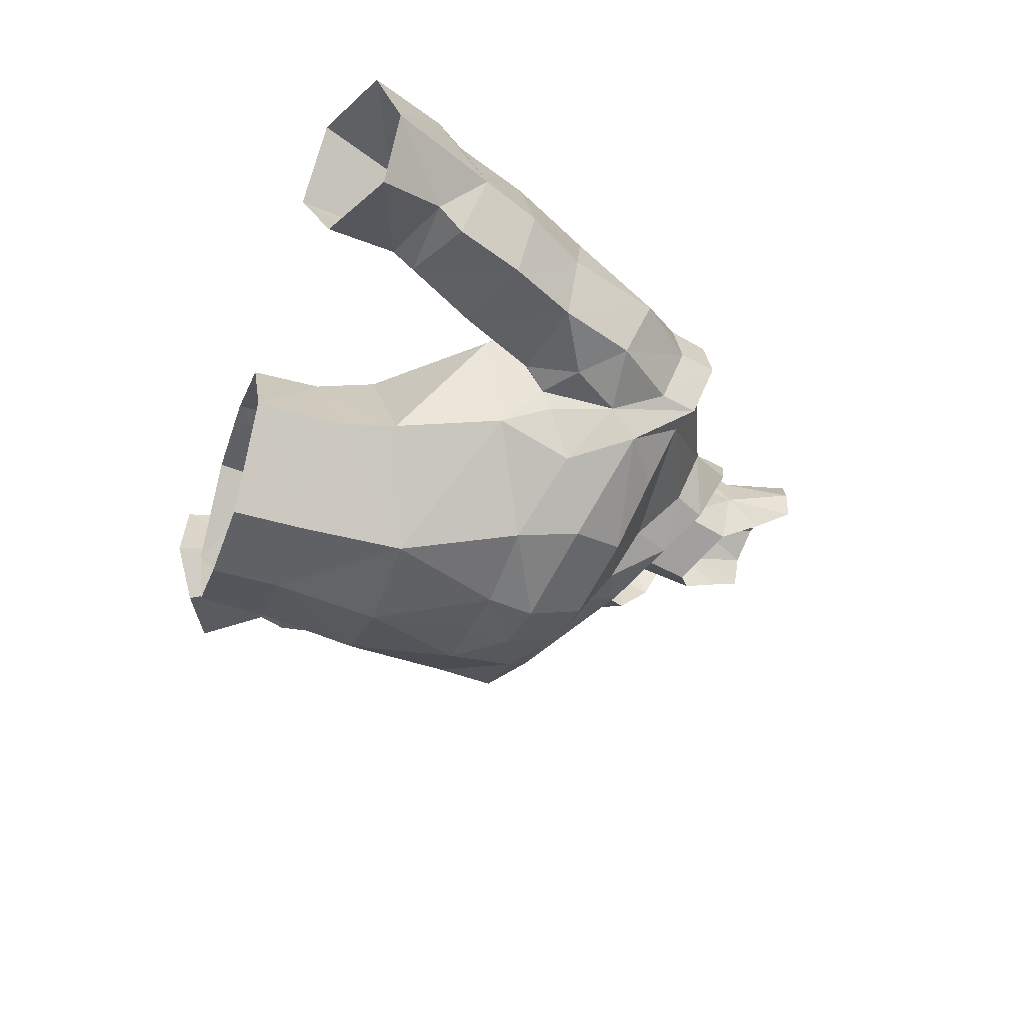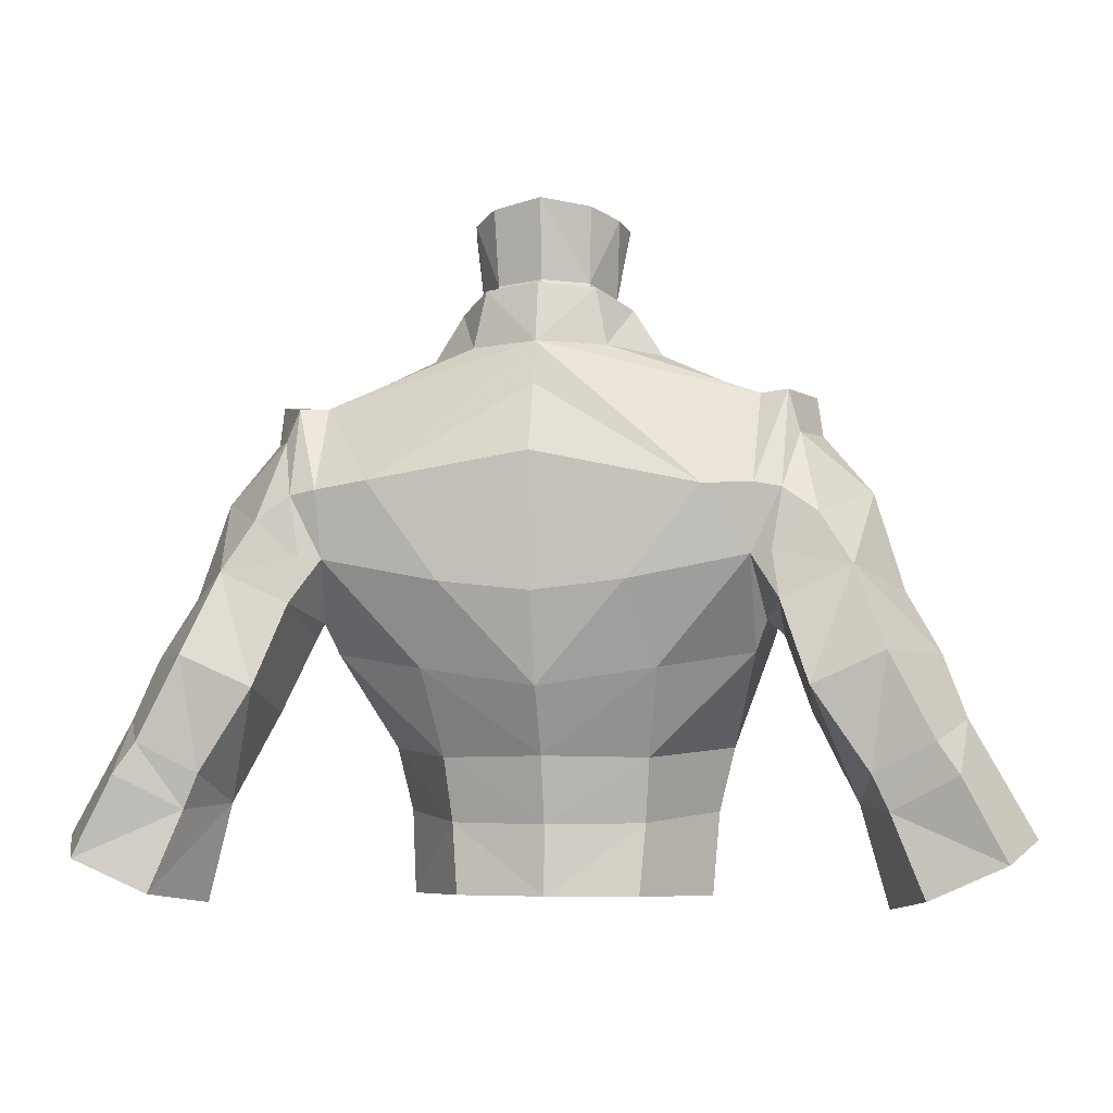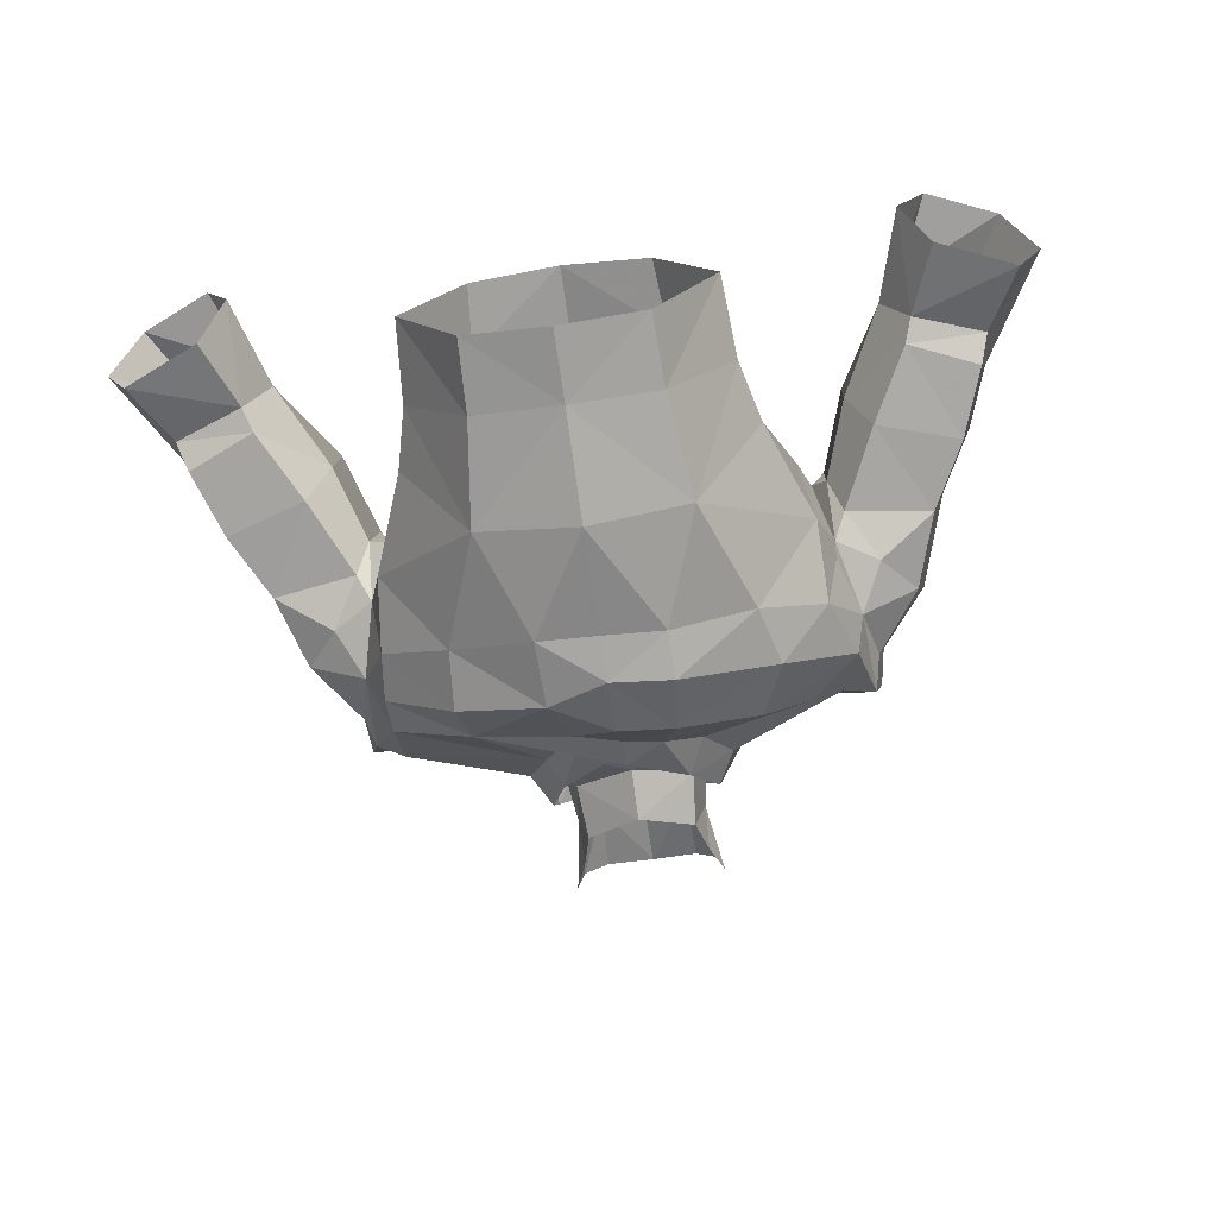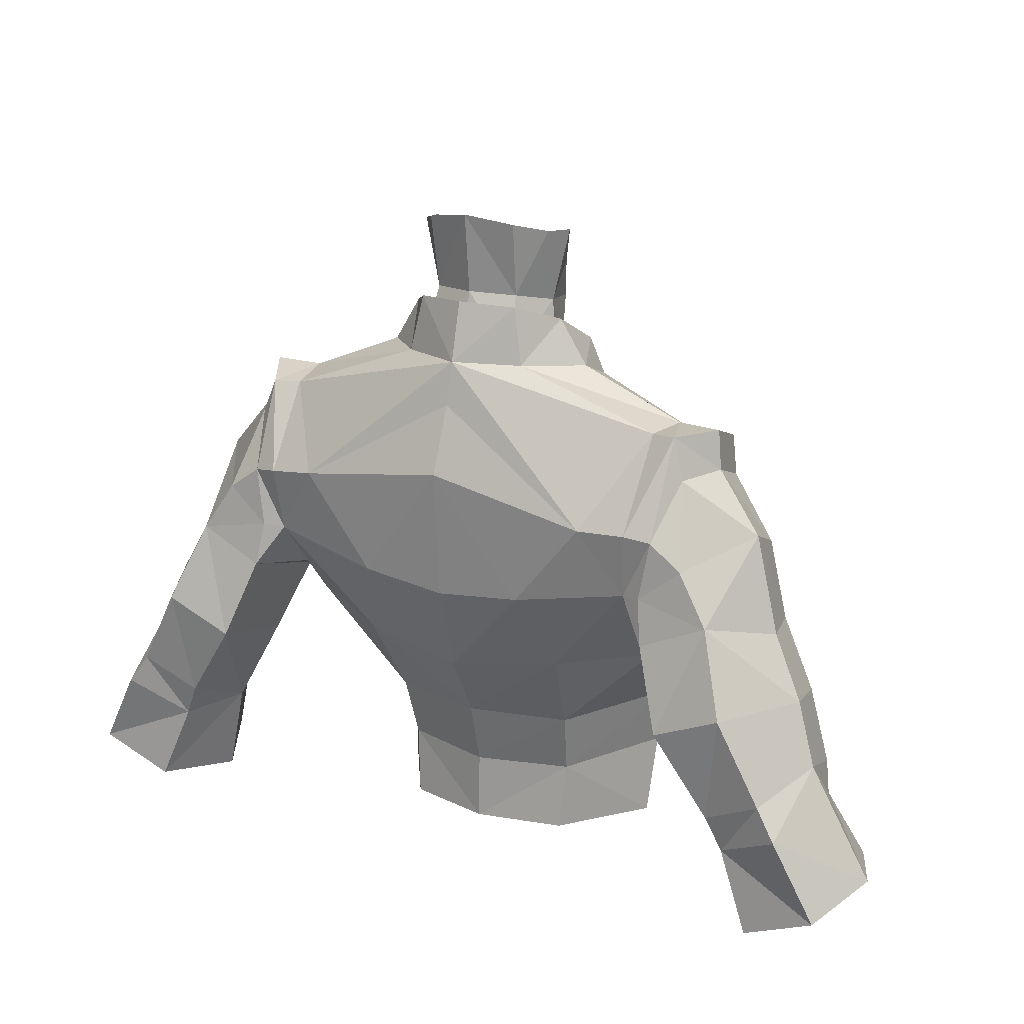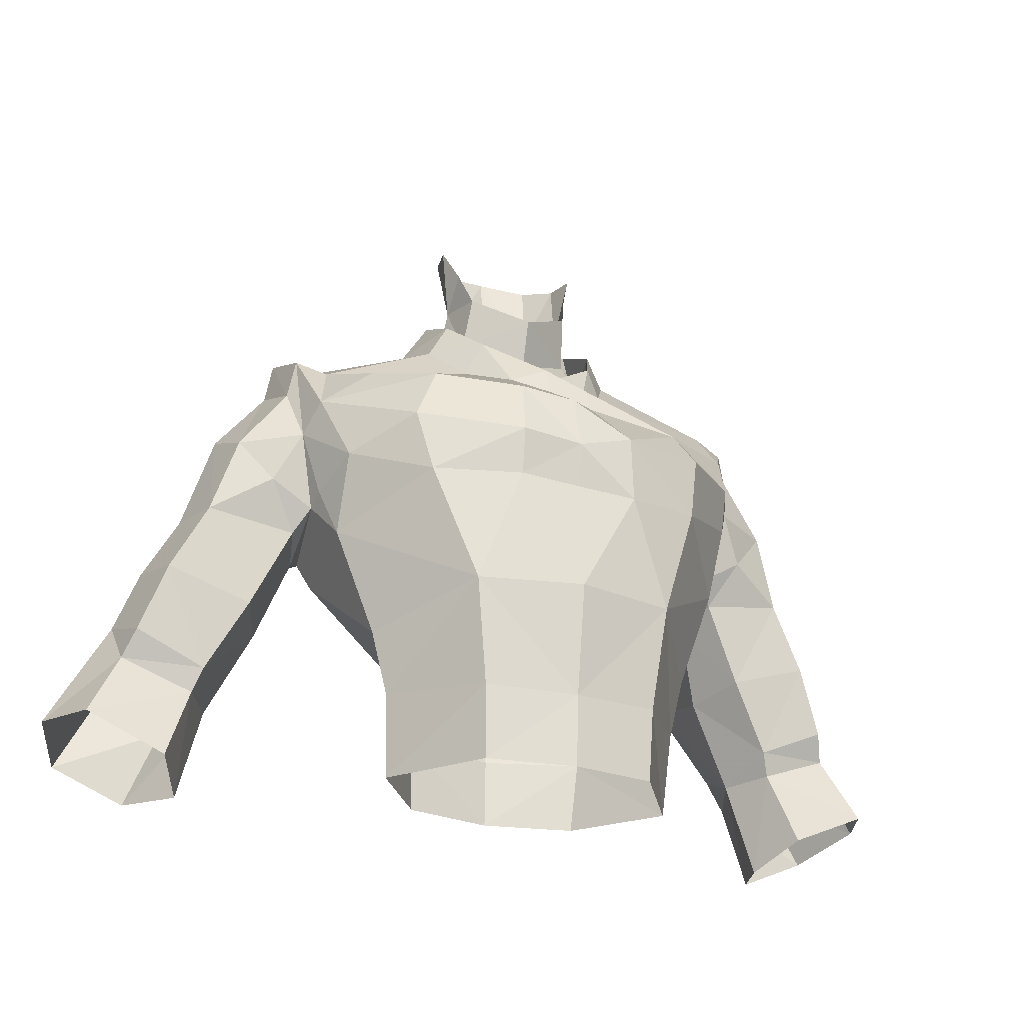
<metadata>
{"format":"obj","ext":"obj","renderer":"f3d","projection":"perspective","resolution":1024,"background":"white","views":[{"elev":-36.2,"azim":-108.8,"up":"+Y"},{"elev":-4.8,"azim":-170.4,"up":"+Z"},{"elev":-66.2,"azim":-171.9,"up":"+Y"},{"elev":19.2,"azim":-150.1,"up":"+Z"},{"elev":-26.2,"azim":-23.0,"up":"+Z"}]}
</metadata>
<code>
g taoist_armour_male_10000
v 6.007 6.851 71.8
v 7.967 6.581 71.52
v 7.812 6.192 68.99
v 9.058 4.745 74.75
v 8.013 4.444 74.79
v 8.339 2.536 75.06
v 10.23 2.755 75.13
v 8.339 2.536 75.06
v 4.298 2.738 76.76
v 3.934 0.4755 75.87
v 8.57 0.4811 74.36
v 2.441 4.604 76.93
v 4.298 2.738 76.76
v -0.0643 6.029 75.36
v -0.0643 5.609 76.98
v -0.0643 7.05 72.78
v 8.576 -1.815 70.79
v 5.359 -3.34 71.98
v 5.679 -4.648 70.23
v 8.976 6.33 71.35
v 9.661 0.6196 73.81
v 10.23 2.755 75.13
v 8.584 -1.288 72.35
v 9.441 -0.0657 70.58
v 3.034 -1.088 74.46
v 1.439 -2.667 72.7
v 8.388 -1.687 68.92
v 9.945 0.7824 72.69
v 10.34 2.981 73.65
v 10.34 2.981 73.65
v 9.548 4.854 73.49
v 2.302 -5.721 67.42
v 3.876 -5.124 63.24
v 5.496 -4.464 67.88
v 4.315 5.078 65.02
v 7.769 3.484 65.59
v 6.576 -0.9997 62.13
v 5.965 -1.026 59.68
v 3.585 2.715 59.33
v 3.805 3.323 61.75
v -0.06428 3.685 59.3
v -0.06428 4.352 61.82
v -0.0643 5.694 64.34
v -0.06428 -5.344 59.02
v 3.364 -4.668 59.17
v -0.06428 -6.054 63.22
v 5.965 -1.026 59.68
v 6.576 -0.9997 62.13
v -0.06428 -5.171 56.27
v 3.261 -4.441 56.37
v 2.258 -5.647 70.08
v 7.769 3.484 65.59
v 8.229 3.986 66.73
v 8.743 0.6512 67.75
v 8.106 -0.8237 66.18
v 3.371 6.664 68.12
v -0.0643 6.7 67.74
v -0.06426 -5.752 67.49
v 8.229 3.986 66.73
v 3.2 2.803 78.5
v 2.005 4.352 79.12
v 1.97 4.573 77.06
v 3.598 2.661 76.45
v -0.0643 5.023 79.27
v -0.0643 4.83 77.49
v 2.523 -1.187 75.67
v 3.213 0.3072 77.2
v 3.334 0.9758 75.9
v 2.523 -1.187 75.67
v 2.201 -1.241 74.4
v 3.213 0.3072 77.2
v 2.005 4.352 79.12
v 3.2 2.803 78.5
v 5.735 -0.5888 56.5
v 3.366 2.963 56.64
v -0.0722 3.748 56.66
v 5.735 -0.5888 56.5
v -0.0643 5.023 79.27
v 3.2 2.803 78.5
v -2.43 -5.703 67.64
v -4.004 -5.124 63.24
v -6.705 -0.9997 62.13
v -3.933 3.323 61.75
v -3.714 2.715 59.33
v -6.094 -1.026 59.68
v -4.443 5.078 65.02
v -0.07115 -6.02 69.22
v -3.493 -4.668 59.17
v -6.705 -0.9997 62.13
v -6.094 -1.026 59.68
v -8.234 -0.8238 66.18
v -5.669 -4.525 67.78
v -8.269 -2.121 69.02
v -2.464 -6.042 69.44
v -2.247 -5.294 71.72
v -6.294 -4.309 70.17
v -3.389 -4.441 56.37
v -1.567 -2.598 73.55
v -5.372 -3.882 72.32
v -2.569 4.604 76.93
v -8.211 4.426 75.01
v -8.43 2.539 75
v -4.426 2.738 76.76
v -7.897 3.484 65.59
v -8.872 0.6512 67.75
v -8.357 3.986 66.73
v -3.499 6.664 68.12
v -6.256 6.801 71.48
v -7.305 -1.691 73.06
v -9.205 -1.123 71.63
v -7.897 3.484 65.59
v -8.532 0.4651 73.86
v -4.062 0.4755 75.87
v -4.426 2.738 76.76
v -8.43 2.539 75
v -8.357 3.986 66.73
v -7.941 6.192 68.99
v -3.02 -1.101 74.3
v -3.329 2.803 78.5
v -3.727 2.661 76.45
v -2.099 4.573 77.06
v -2.133 4.352 79.12
v -2.322 -1.238 75.81
v -3.341 0.3072 77.2
v -3.462 0.9758 75.9
v -2.322 -1.238 75.81
v -3.341 0.3072 77.2
v -3.329 2.803 78.5
v -2.133 4.352 79.12
v -3.495 2.963 56.64
v -5.864 -0.5888 56.5
v -5.864 -0.5888 56.5
v -3.329 2.803 78.5
v -0.06426 -5.381 71.48
v -0.06427 -3.042 73.09
v -2.329 -1.241 74.4
v 0.008671 -2.637 73.79
v 1.182 -2.637 72.77
v 0.008671 -2.637 73.79
v -9.236 4.711 75.09
v -10.17 2.75 75.01
v -8.095 6.581 71.52
v -9.103 6.33 71.35
v -9.57 -0.06572 70.58
v -10.17 2.75 75.01
v -9.812 0.5573 74.18
v -10.07 0.7824 72.69
v -10.4 2.987 73.53
v -10.4 2.987 73.53
v -9.677 4.854 73.49
v 1.692 -3.232 72.53
v 8.229 3.986 66.73
v 8.868 6.813 67.36
v 8.786 3.04 66.24
v 7.812 6.192 68.99
v 8.599 6.501 69.08
v 8.976 6.33 71.35
v -8.357 3.986 66.73
v -8.915 3.04 66.24
v -8.996 6.813 67.36
v -7.941 6.192 68.99
v -8.728 6.501 69.08
v -9.103 6.33 71.35
v 2.201 -1.241 74.4
v 2.244 0.9396 76.81
v -0.06428 -0.2449 75.77
v -0.06427 -1.121 74.23
v -0.06427 -0.8352 77.66
v 2.056 0.3016 78.83
v 2.516 2.237 79.1
v 1.672 3.663 79.42
v 1.775 4.066 82.26
v 2.693 2.922 81.92
v 2.516 2.237 79.1
v -0.0643 4.262 79.51
v -0.0643 4.565 82.57
v 2.805 2.503 76.85
v 1.97 4.573 77.06
v -0.0643 4.83 77.49
v 2.443 0.9811 80.38
v 2.936 1.637 81.78
v 2.936 1.637 81.78
v 3.334 0.9758 75.9
v 2.805 2.503 76.85
v 3.598 2.661 76.45
v 3.598 2.661 76.45
v -0.06427 -2.493 73.13
v -2.329 -1.241 74.4
v -2.373 0.9395 76.81
v -2.184 0.3016 78.83
v -2.616 2.136 79.06
v -1.8 3.663 79.42
v -2.616 2.136 79.06
v -2.822 2.922 81.92
v -1.903 4.066 82.26
v -2.099 4.573 77.06
v -2.934 2.503 76.85
v -2.572 0.9811 80.38
v -3.065 1.637 81.78
v -3.065 1.637 81.78
v -2.934 2.503 76.85
v -3.462 0.9758 75.9
v -3.727 2.661 76.45
v -3.727 2.661 76.45
v -1.126 -2.194 73.51
v 1.182 -2.637 72.77
v -8.815 -0.1389 68.12
v 5.359 -3.34 71.98
v 1.439 -2.667 72.7
v 1.653 -2.873 73.56
v -0.06427 -2.66 74.3
v -0.06427 -2.493 73.13
v -1.126 -2.194 73.51
v -0.06427 -2.66 74.3
v 1.182 -2.637 72.77
v 1.653 -2.873 73.56
v 10.34 2.981 73.65
v 9.945 0.7824 72.69
v 11.7 1.178 70.37
v 12.11 3.46 71.34
v 10.26 6.4 70.44
v 9.548 4.854 73.49
v 8.743 0.6512 67.75
v 9.249 1.353 66.88
v 10.37 0.6498 68.76
v 9.441 -0.0657 70.58
v 13.22 3.945 67.72
v 11.49 6.7 68.53
v 12.62 1.638 67.5
v 15.37 4.989 63.13
v 12.63 7.852 65.48
v 14.5 4.496 65.43
v 12.64 7.112 59.87
v 12.04 7.322 61.19
v 14.29 7.703 62.31
v 15.08 7.931 61.16
v 14.92 2.397 62.25
v 13.97 1.973 64.9
v 10.7 1.881 63.82
v 8.786 3.04 66.24
v 9.834 4.177 63.42
v 12.2 2.446 61.06
v 11.53 4.693 60.07
v 9.834 4.177 63.42
v 9.956 7.68 64.28
v 11.53 4.693 60.07
v 15.31 3.047 61.22
v 12.52 2.838 60.15
v 16.59 2.315 58.64
v 17.74 4.87 58.87
v 12.53 4.36 56.36
v 13.53 2.252 57.29
v 16.68 7.718 58.11
v 13.85 7.468 56.83
v 12.53 4.36 56.36
v 8.229 3.986 66.73
v -10.4 2.987 73.53
v -12.24 3.46 71.34
v -11.83 1.178 70.37
v -10.07 0.7824 72.69
v -9.677 4.854 73.49
v -10.39 6.4 70.44
v -8.872 0.6512 67.75
v -9.57 -0.06572 70.58
v -10.5 0.6498 68.76
v -9.378 1.353 66.88
v -11.62 6.7 68.53
v -13.34 3.945 67.72
v -12.75 1.638 67.5
v -15.5 4.989 63.13
v -14.63 4.496 65.43
v -12.76 7.852 65.48
v -12.76 7.112 59.87
v -15.21 7.931 61.16
v -14.42 7.703 62.31
v -12.17 7.322 61.19
v -15.05 2.397 62.25
v -14.1 1.973 64.9
v -10.83 1.881 63.82
v -9.962 4.177 63.42
v -8.915 3.04 66.24
v -12.33 2.446 61.06
v -11.66 4.693 60.07
v -9.962 4.177 63.42
v -10.08 7.68 64.28
v -11.66 4.693 60.07
v -15.43 3.047 61.22
v -12.65 2.838 60.15
v -17.87 4.87 58.87
v -16.72 2.315 58.64
v -13.65 2.252 57.29
v -12.66 4.36 56.36
v -16.81 7.718 58.11
v -13.98 7.468 56.83
v -12.66 4.36 56.36
v -8.357 3.986 66.73
f 1 2 3
f 4 5 6
f 6 7 4
f 8 9 10
f 10 11 8
f 12 13 6
f 6 5 12
f 5 4 2
f 14 15 1
f 1 16 14
f 17 18 19
f 3 2 20
f 8 11 21
f 21 22 8
f 23 17 24
f 25 26 18
f 18 23 25
f 21 11 23
f 17 27 24
f 28 29 22
f 22 21 28
f 24 28 21
f 21 23 24
f 4 7 30
f 30 31 4
f 4 31 20
f 32 33 34
f 35 3 36
f 37 38 39
f 39 40 37
f 41 42 40
f 40 39 41
f 35 40 42
f 42 43 35
f 44 45 33
f 33 46 44
f 33 45 47
f 47 48 33
f 44 49 50
f 50 45 44
f 51 19 18
f 52 53 54
f 54 55 52
f 56 57 16
f 56 16 1
f 55 48 52
f 58 46 32
f 36 40 35
f 36 37 40
f 36 3 59
f 60 61 62
f 62 63 60
f 64 65 62
f 62 61 64
f 11 10 25
f 25 23 11
f 66 25 10
f 67 63 68
f 60 63 67
f 69 67 68
f 68 70 69
f 71 66 10
f 12 72 73
f 73 13 12
f 74 75 39
f 39 38 74
f 39 75 76
f 76 41 39
f 77 47 45
f 45 50 77
f 43 56 35
f 15 78 72
f 72 12 15
f 71 10 9
f 9 79 71
f 80 81 46
f 82 83 84
f 84 85 82
f 41 84 83
f 83 42 41
f 86 43 42
f 42 83 86
f 80 58 87
f 44 46 81
f 81 88 44
f 81 89 90
f 90 88 81
f 91 92 93
f 94 95 96
f 44 88 97
f 97 49 44
f 98 99 95
f 100 101 102
f 102 103 100
f 104 91 105
f 105 106 104
f 107 57 43
f 107 108 16
f 99 109 110
f 92 91 81
f 108 15 14
f 14 16 108
f 58 80 46
f 111 86 83
f 111 83 82
f 87 95 94
f 112 113 114
f 114 115 112
f 111 116 117
f 99 98 118
f 118 109 99
f 107 117 108
f 119 120 121
f 121 122 119
f 64 122 121
f 121 65 64
f 118 113 112
f 112 109 118
f 123 113 118
f 124 125 120
f 119 124 120
f 126 125 124
f 127 113 123
f 100 103 128
f 128 129 100
f 84 130 131
f 131 85 84
f 76 130 84
f 84 41 76
f 132 97 88
f 88 90 132
f 43 86 107
f 129 78 15
f 15 100 129
f 127 133 114
f 114 113 127
f 134 87 51
f 95 134 135
f 135 98 95
f 126 136 125
f 26 25 66
f 66 137 26
f 70 138 139
f 139 69 70
f 140 141 102
f 102 101 140
f 142 143 140
f 110 144 93
f 115 145 146
f 146 112 115
f 110 109 112
f 147 146 145
f 145 148 147
f 144 146 147
f 146 144 110
f 149 141 140
f 140 150 149
f 140 143 150
f 99 96 95
f 32 87 58
f 19 27 17
f 19 34 27
f 27 54 24
f 55 54 27
f 34 55 27
f 95 87 134
f 18 151 51
f 151 135 134
f 134 51 151
f 123 118 98
f 92 80 94
f 94 96 92
f 94 80 87
f 87 32 51
f 51 32 34
f 34 19 51
f 143 142 117
f 152 153 154
f 155 156 153
f 153 152 155
f 157 156 155
f 158 159 160
f 161 158 160
f 160 162 161
f 162 163 161
f 164 165 166
f 166 167 164
f 168 166 165
f 165 169 168
f 169 165 170
f 171 172 173
f 173 174 171
f 171 175 176
f 176 172 171
f 174 177 178
f 178 171 174
f 175 171 178
f 178 179 175
f 170 180 169
f 180 170 181
f 182 174 173
f 165 183 184
f 165 184 170
f 177 185 178
f 183 186 184
f 164 183 165
f 164 167 187
f 188 167 166
f 166 189 188
f 168 190 189
f 189 166 168
f 191 189 190
f 192 193 194
f 194 195 192
f 192 195 176
f 176 175 192
f 193 192 196
f 196 197 193
f 196 192 175
f 175 179 196
f 191 190 198
f 198 199 191
f 200 194 193
f 189 201 202
f 189 191 201
f 197 196 203
f 202 201 204
f 188 189 202
f 205 187 167
f 167 188 205
f 164 187 206
f 107 16 57
f 56 43 57
f 92 96 93
f 110 93 96
f 144 105 207
f 207 105 91
f 207 91 93
f 144 207 93
f 4 20 2
f 140 101 142
f 5 2 1
f 108 142 101
f 18 17 23
f 101 100 15
f 15 5 1
f 15 108 101
f 15 12 5
f 86 111 117
f 117 142 108
f 117 107 86
f 35 56 3
f 208 209 210
f 98 211 123
f 212 213 214
f 214 210 209
f 214 209 215
f 214 215 212
f 98 135 211
f 151 18 216
f 135 151 216
f 216 211 135
f 136 126 214
f 214 213 136
f 112 146 110
f 110 96 99
f 32 46 33
f 80 92 81
f 217 218 219
f 219 220 217
f 221 157 222
f 220 221 222
f 220 222 217
f 223 224 225
f 225 226 223
f 226 225 219
f 219 218 226
f 220 227 228
f 228 221 220
f 220 219 229
f 229 227 220
f 229 219 225
f 230 231 232
f 233 234 235
f 235 236 233
f 237 230 232
f 232 238 237
f 239 224 240
f 240 241 239
f 238 239 242
f 242 237 238
f 227 229 238
f 238 232 227
f 229 224 239
f 239 238 229
f 241 243 242
f 242 239 241
f 244 154 153
f 153 245 244
f 245 153 228
f 228 231 245
f 245 234 246
f 237 247 230
f 242 248 247
f 247 237 242
f 233 246 234
f 235 230 236
f 248 242 243
f 228 227 232
f 232 231 228
f 234 231 235
f 244 245 246
f 245 231 234
f 247 249 250
f 250 230 247
f 248 243 251
f 251 252 248
f 249 247 248
f 248 252 249
f 253 254 233
f 233 236 253
f 236 230 250
f 253 236 250
f 255 246 254
f 246 233 254
f 230 235 231
f 221 228 156
f 156 157 221
f 225 224 229
f 228 153 156
f 240 224 223
f 223 256 240
f 257 258 259
f 259 260 257
f 258 257 261
f 261 163 262
f 258 261 262
f 263 264 265
f 265 266 263
f 264 260 259
f 259 265 264
f 258 262 267
f 267 268 258
f 258 268 269
f 269 259 258
f 269 265 259
f 270 271 272
f 273 274 275
f 275 276 273
f 277 278 271
f 271 270 277
f 279 280 281
f 281 266 279
f 278 277 282
f 282 279 278
f 268 271 278
f 278 269 268
f 269 278 279
f 279 266 269
f 280 279 282
f 282 283 280
f 284 285 160
f 160 159 284
f 285 272 267
f 267 160 285
f 285 286 276
f 277 270 287
f 282 277 287
f 287 288 282
f 273 276 286
f 275 274 270
f 288 283 282
f 267 272 271
f 271 268 267
f 276 275 272
f 284 286 285
f 285 276 272
f 287 270 289
f 289 290 287
f 288 291 292
f 292 283 288
f 290 291 288
f 288 287 290
f 293 274 273
f 273 294 293
f 274 289 270
f 293 289 274
f 295 294 286
f 286 294 273
f 270 272 275
f 262 162 267
f 162 262 163
f 265 269 266
f 267 162 160
f 281 296 263
f 263 266 281
f 56 1 3
f 55 33 48
f 91 104 89
f 55 34 33
f 91 89 81

</code>
